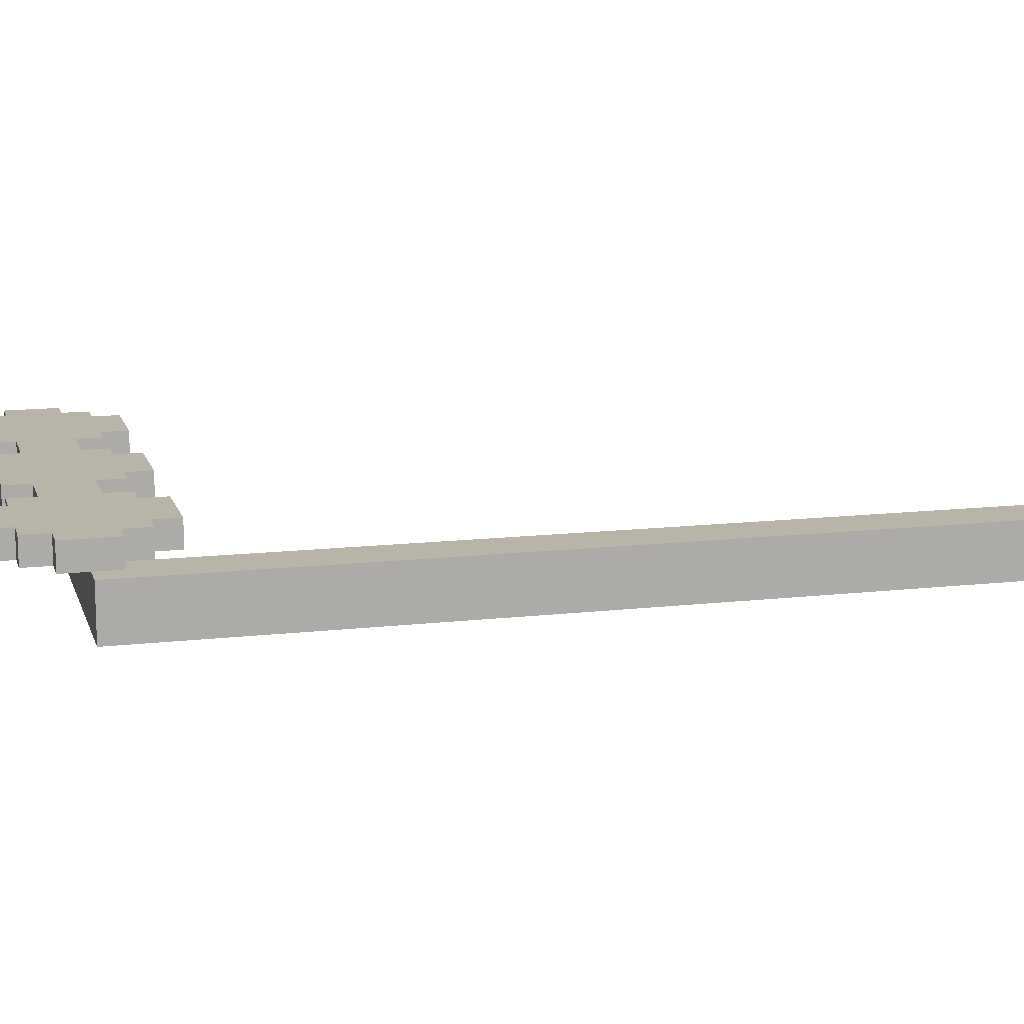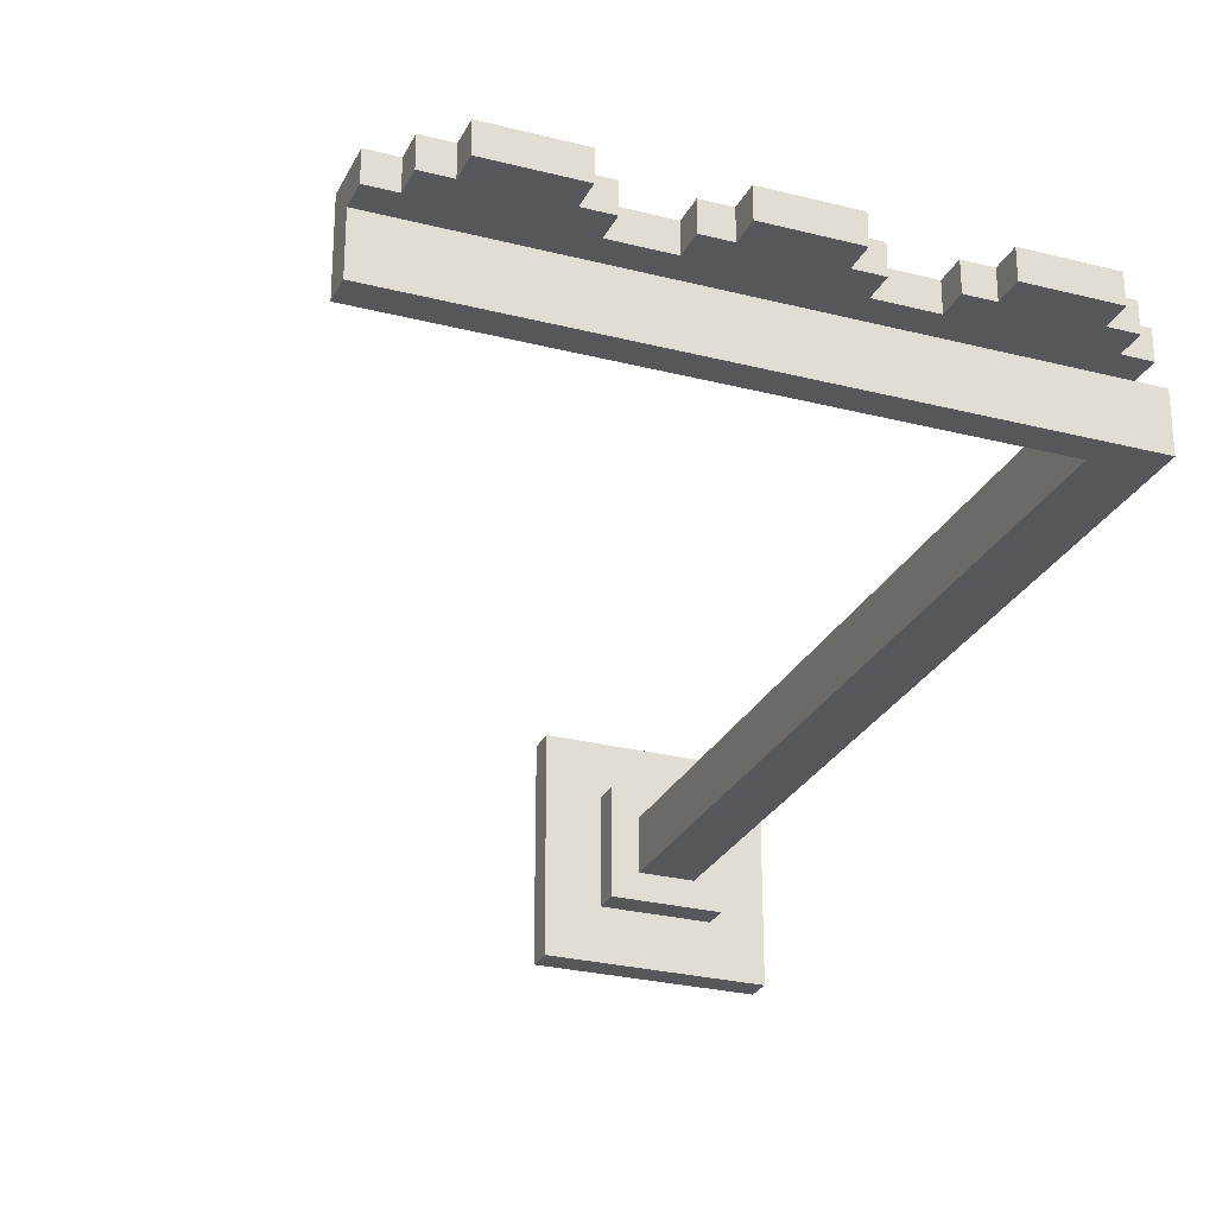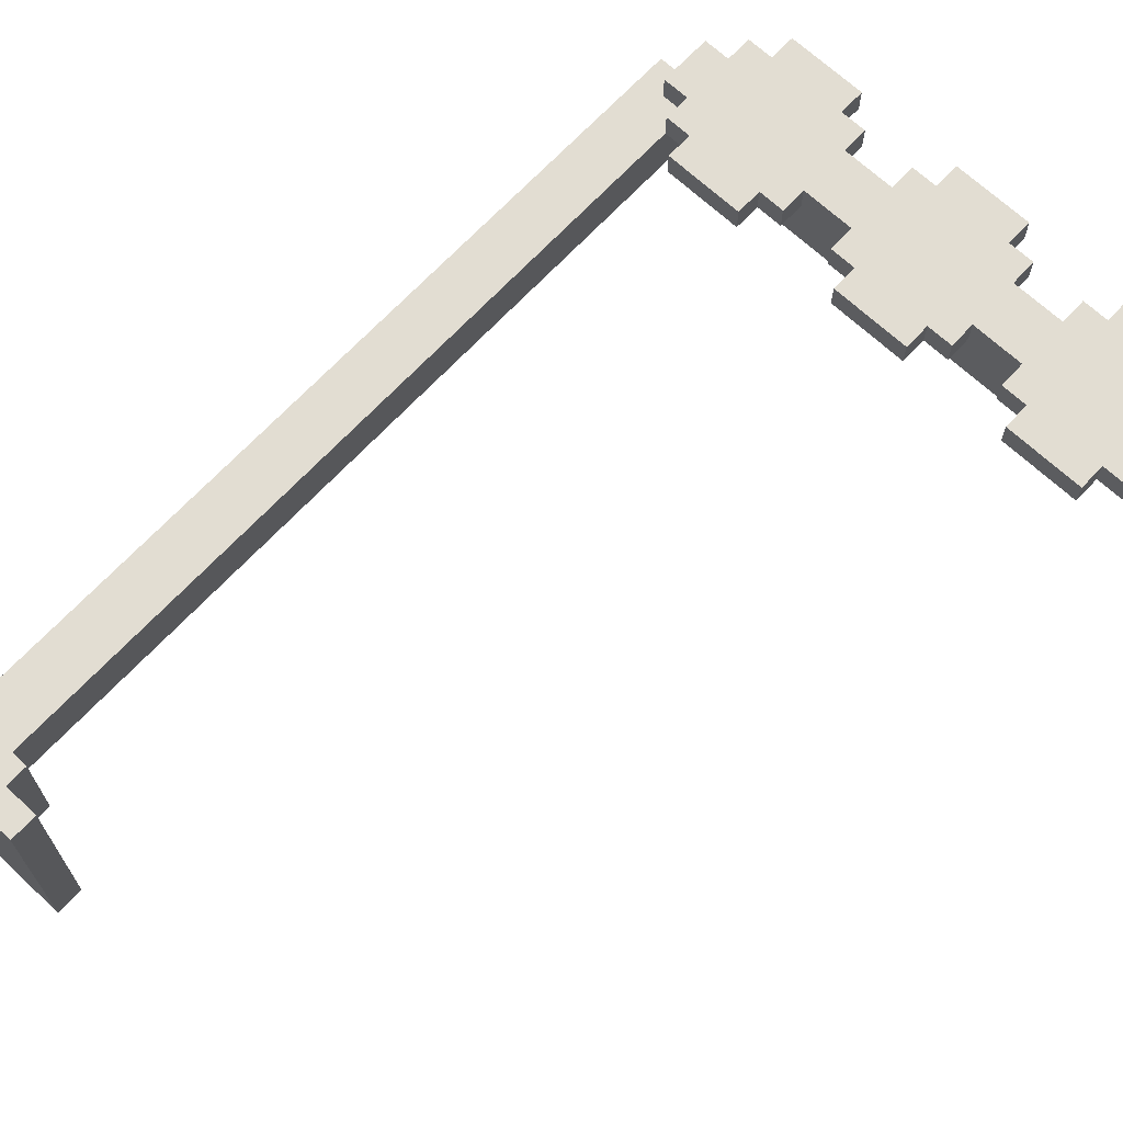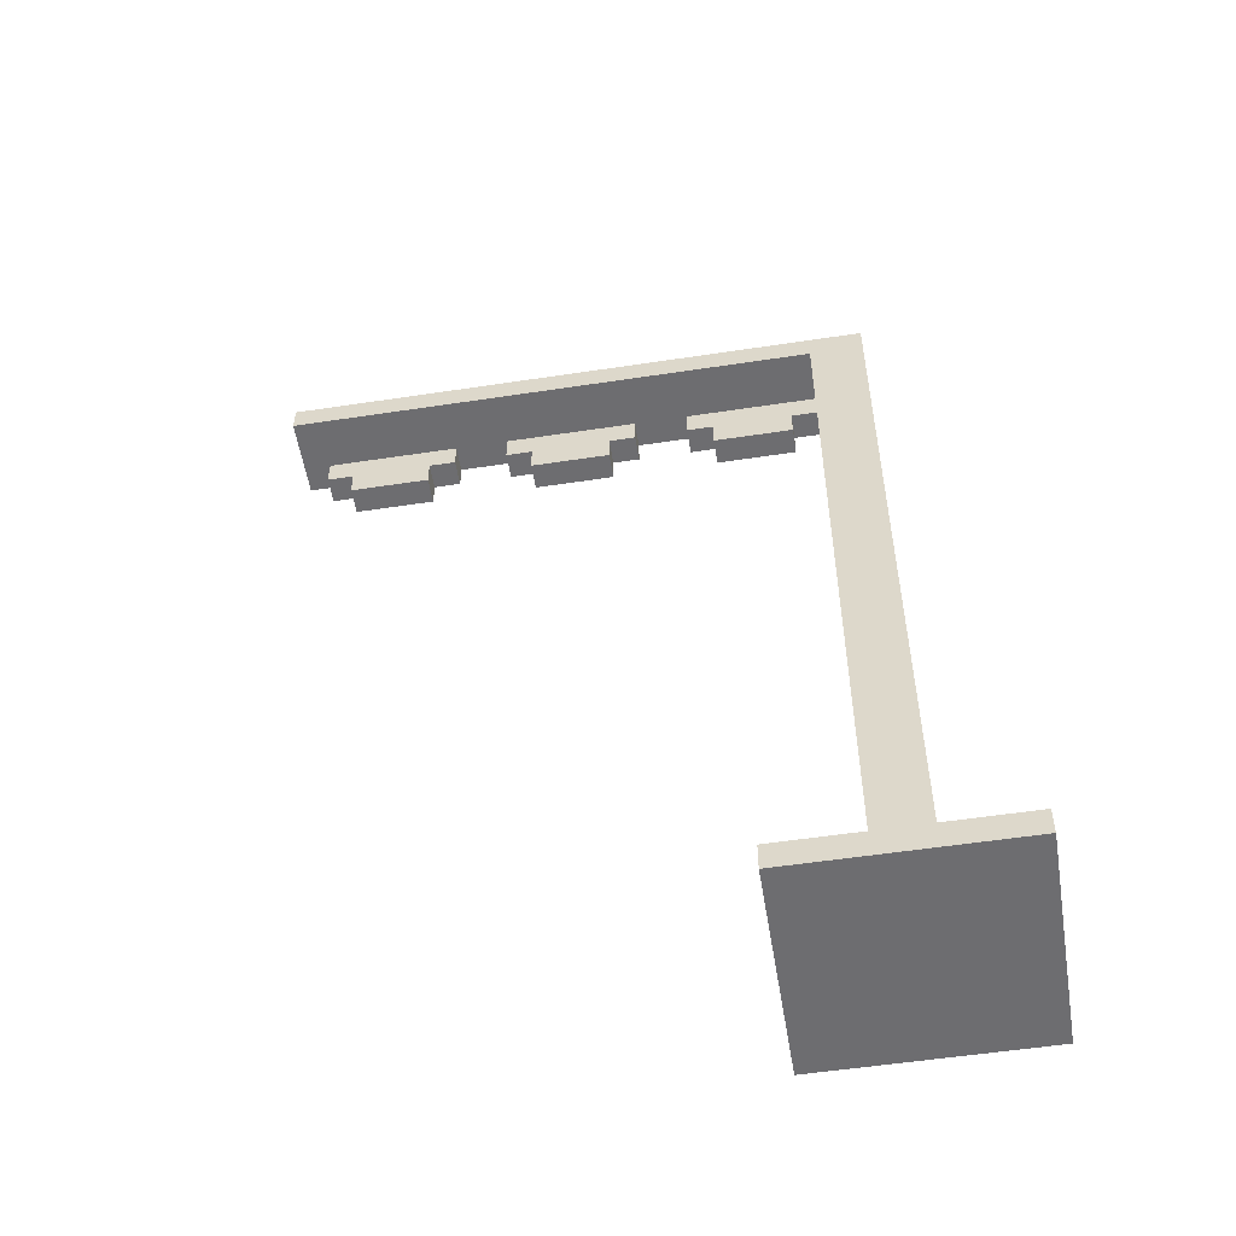
<metadata>
{"format":"obj","ext":"obj","renderer":"f3d","projection":"perspective","resolution":1024,"background":"white","views":[{"elev":13.0,"azim":-105.0,"up":"+Z"},{"elev":-27.0,"azim":158.3,"up":"+Z"},{"elev":68.1,"azim":43.0,"up":"+Z"},{"elev":-54.1,"azim":-170.8,"up":"+Y"}]}
</metadata>
<code>
o
v -1.3 0 0.4
v -1.3 0 -0.4
v -1.3 0.1 0.4
v -1.3 0.1 -0.4
v -1.1 0.1 0.2
v -1.1 0.1 -0.2
v -1.1 0.2 0.2
v -1.1 0.2 -0.2
v -1 0.2 0.1
v -1 0.2 -0.1
v -1 3.3 0.1
v -1 3.3 -0.1
v -0.9 3.2 0.2
v -0.9 3.2 0.1
v -0.9 3.3 0.1
v -0.9 3.4 0.2
v -0.9 3.4 0.1
v -0.8 3.1 0.2
v -0.8 3.1 0.1
v -0.8 3.2 0.2
v -0.8 3.2 0.1
v -0.8 3.4 0.2
v -0.8 3.4 0.1
v -0.8 3.5 0.2
v -0.8 3.5 0.1
v -0.7 3 0.2
v -0.7 3 0.1
v -0.7 3.1 0.2
v -0.7 3.1 0.1
v -0.7 3.5 0.2
v -0.7 3.5 0.1
v -0.7 3.6 0.2
v -0.7 3.6 0.1
v -0.1 3.1 0.2
v -0.1 3.1 0.1
v -0.1 3.2 0.2
v -0.1 3.2 0.1
v -0.1 3.4 0.2
v -0.1 3.4 0.1
v -0.1 3.5 0.2
v -0.1 3.5 0.1
v 0 3 0.2
v 0 3 0.1
v 0 3.1 0.2
v 0 3.1 0.1
v 0 3.5 0.2
v 0 3.5 0.1
v 0 3.6 0.2
v 0 3.6 0.1
v 0.6 3.1 0.2
v 0.6 3.1 0.1
v 0.6 3.2 0.2
v 0.6 3.2 0.1
v 0.6 3.4 0.2
v 0.6 3.4 0.1
v 0.6 3.5 0.2
v 0.6 3.5 0.1
v 0.7 3 0.2
v 0.7 3 0.1
v 0.7 3.1 0.2
v 0.7 3.1 0.1
v 0.7 3.5 0.2
v 0.7 3.5 0.1
v 0.7 3.6 0.2
v 0.7 3.6 0.1
v -0.8 0.2 0.1
v -0.8 0.2 -0.1
v -0.8 3.1 0.1
v -0.8 3.2 0.1
v -0.8 3.2 -0.1
v -0.7 0.1 0.2
v -0.7 0.1 -0.2
v -0.7 0.2 0.2
v -0.7 0.2 -0.2
v -0.5 0 0.4
v -0.5 0 -0.4
v -0.5 0.1 0.4
v -0.5 0.1 -0.4
v -0.4 3 0.2
v -0.4 3 0.1
v -0.4 3.1 0.2
v -0.4 3.1 0.1
v -0.4 3.5 0.2
v -0.4 3.5 0.1
v -0.4 3.6 0.2
v -0.4 3.6 0.1
v -0.3 3.1 0.2
v -0.3 3.1 0.1
v -0.3 3.2 0.2
v -0.3 3.2 0.1
v -0.3 3.4 0.2
v -0.3 3.4 0.1
v -0.3 3.5 0.2
v -0.3 3.5 0.1
v 0.3 3 0.2
v 0.3 3 0.1
v 0.3 3.1 0.2
v 0.3 3.1 0.1
v 0.3 3.5 0.2
v 0.3 3.5 0.1
v 0.3 3.6 0.2
v 0.3 3.6 0.1
v 0.4 3.1 0.2
v 0.4 3.1 0.1
v 0.4 3.2 0.2
v 0.4 3.2 0.1
v 0.4 3.4 0.2
v 0.4 3.4 0.1
v 0.4 3.5 0.2
v 0.4 3.5 0.1
v 1 3 0.2
v 1 3 0.1
v 1 3.1 0.2
v 1 3.1 0.1
v 1 3.5 0.2
v 1 3.5 0.1
v 1 3.6 0.2
v 1 3.6 0.1
v 1.1 3.1 0.2
v 1.1 3.1 0.1
v 1.1 3.2 0.2
v 1.1 3.2 0.1
v 1.1 3.4 0.2
v 1.1 3.4 0.1
v 1.1 3.5 0.2
v 1.1 3.5 0.1
v 1.2 3.2 0.2
v 1.2 3.2 -0.1
v 1.2 3.3 0.1
v 1.2 3.3 -0.1
v 1.2 3.4 0.2
v 1.2 3.4 0.1
v -1.3 0 0.4
v -1.3 0.1 0.4
v -0.5 0 0.4
v -0.5 0.1 0.4
v -1.1 0.1 0.2
v -1.1 0.2 0.2
v -0.9 3.2 0.2
v -0.9 3.4 0.2
v -0.8 3.1 0.2
v -0.8 3.2 0.2
v -0.8 3.4 0.2
v -0.8 3.5 0.2
v -0.7 0.1 0.2
v -0.7 0.2 0.2
v -0.7 3 0.2
v -0.7 3.1 0.2
v -0.7 3.2 0.2
v -0.7 3.4 0.2
v -0.7 3.5 0.2
v -0.7 3.6 0.2
v -0.4 3 0.2
v -0.4 3.1 0.2
v -0.4 3.2 0.2
v -0.4 3.4 0.2
v -0.4 3.5 0.2
v -0.4 3.6 0.2
v -0.3 3.1 0.2
v -0.3 3.2 0.2
v -0.3 3.4 0.2
v -0.3 3.5 0.2
v -0.1 3.1 0.2
v -0.1 3.2 0.2
v -0.1 3.4 0.2
v -0.1 3.5 0.2
v 0 3 0.2
v 0 3.1 0.2
v 0 3.2 0.2
v 0 3.4 0.2
v 0 3.5 0.2
v 0 3.6 0.2
v 0.3 3 0.2
v 0.3 3.1 0.2
v 0.3 3.2 0.2
v 0.3 3.4 0.2
v 0.3 3.5 0.2
v 0.3 3.6 0.2
v 0.4 3.1 0.2
v 0.4 3.2 0.2
v 0.4 3.4 0.2
v 0.4 3.5 0.2
v 0.6 3.1 0.2
v 0.6 3.2 0.2
v 0.6 3.4 0.2
v 0.6 3.5 0.2
v 0.7 3 0.2
v 0.7 3.1 0.2
v 0.7 3.2 0.2
v 0.7 3.4 0.2
v 0.7 3.5 0.2
v 0.7 3.6 0.2
v 1 3 0.2
v 1 3.1 0.2
v 1 3.2 0.2
v 1 3.4 0.2
v 1 3.5 0.2
v 1 3.6 0.2
v 1.1 3.1 0.2
v 1.1 3.2 0.2
v 1.1 3.4 0.2
v 1.1 3.5 0.2
v 1.2 3.2 0.2
v 1.2 3.4 0.2
v -1 0.2 0.1
v -1 3.3 0.1
v -0.9 3.2 0.1
v -0.9 3.3 0.1
v -0.8 0.2 0.1
v -0.8 3.1 0.1
v -0.8 3.2 0.1
v -0.9 3.3 0.1
v -0.9 3.4 0.1
v -0.8 3.1 0.1
v -0.8 3.2 0.1
v -0.8 3.3 0.1
v -0.8 3.4 0.1
v -0.8 3.5 0.1
v -0.7 3 0.1
v -0.7 3.1 0.1
v -0.7 3.2 0.1
v -0.7 3.4 0.1
v -0.7 3.5 0.1
v -0.7 3.6 0.1
v -0.4 3 0.1
v -0.4 3.1 0.1
v -0.4 3.2 0.1
v -0.4 3.4 0.1
v -0.4 3.5 0.1
v -0.4 3.6 0.1
v -0.3 3.1 0.1
v -0.3 3.2 0.1
v -0.3 3.3 0.1
v -0.3 3.4 0.1
v -0.3 3.5 0.1
v -0.1 3.1 0.1
v -0.1 3.2 0.1
v -0.1 3.3 0.1
v -0.1 3.4 0.1
v -0.1 3.5 0.1
v 0 3 0.1
v 0 3.1 0.1
v 0 3.2 0.1
v 0 3.4 0.1
v 0 3.5 0.1
v 0 3.6 0.1
v 0.3 3 0.1
v 0.3 3.1 0.1
v 0.3 3.2 0.1
v 0.3 3.4 0.1
v 0.3 3.5 0.1
v 0.3 3.6 0.1
v 0.4 3.1 0.1
v 0.4 3.2 0.1
v 0.4 3.3 0.1
v 0.4 3.4 0.1
v 0.4 3.5 0.1
v 0.6 3.1 0.1
v 0.6 3.2 0.1
v 0.6 3.3 0.1
v 0.6 3.4 0.1
v 0.6 3.5 0.1
v 0.7 3 0.1
v 0.7 3.1 0.1
v 0.7 3.2 0.1
v 0.7 3.4 0.1
v 0.7 3.5 0.1
v 0.7 3.6 0.1
v 1 3 0.1
v 1 3.1 0.1
v 1 3.2 0.1
v 1 3.4 0.1
v 1 3.5 0.1
v 1 3.6 0.1
v 1.1 3.1 0.1
v 1.1 3.2 0.1
v 1.1 3.3 0.1
v 1.1 3.4 0.1
v 1.1 3.5 0.1
v 1.2 3.3 0.1
v 1.2 3.4 0.1
v -1 0.2 -0.1
v -1 3.3 -0.1
v -0.8 0.2 -0.1
v -0.8 3.2 -0.1
v 1.2 3.2 -0.1
v 1.2 3.3 -0.1
v -1.1 0.1 -0.2
v -1.1 0.2 -0.2
v -0.7 0.1 -0.2
v -0.7 0.2 -0.2
v -1.3 0 -0.4
v -1.3 0.1 -0.4
v -0.5 0 -0.4
v -0.5 0.1 -0.4
v -1.3 0 0.4
v -0.5 0 0.4
v -1.3 0 -0.4
v -0.5 0 -0.4
v -0.7 3 0.2
v -0.4 3 0.2
v 0 3 0.2
v 0.3 3 0.2
v 0.7 3 0.2
v 1 3 0.2
v -0.7 3 0.1
v -0.4 3 0.1
v 0 3 0.1
v 0.3 3 0.1
v 0.7 3 0.1
v 1 3 0.1
v -0.8 3.1 0.2
v -0.7 3.1 0.2
v -0.4 3.1 0.2
v -0.3 3.1 0.2
v -0.1 3.1 0.2
v 0 3.1 0.2
v 0.3 3.1 0.2
v 0.4 3.1 0.2
v 0.6 3.1 0.2
v 0.7 3.1 0.2
v 1 3.1 0.2
v 1.1 3.1 0.2
v -0.8 3.1 0.1
v -0.7 3.1 0.1
v -0.4 3.1 0.1
v -0.3 3.1 0.1
v -0.1 3.1 0.1
v 0 3.1 0.1
v 0.3 3.1 0.1
v 0.4 3.1 0.1
v 0.6 3.1 0.1
v 0.7 3.1 0.1
v 1 3.1 0.1
v 1.1 3.1 0.1
v -0.9 3.2 0.2
v -0.8 3.2 0.2
v -0.3 3.2 0.2
v -0.1 3.2 0.2
v 0.4 3.2 0.2
v 0.6 3.2 0.2
v 1.1 3.2 0.2
v 1.2 3.2 0.2
v -0.9 3.2 0.1
v -0.8 3.2 0.1
v -0.7 3.2 0.1
v -0.4 3.2 0.1
v -0.3 3.2 0.1
v -0.1 3.2 0.1
v 0 3.2 0.1
v 0.3 3.2 0.1
v 0.4 3.2 0.1
v 0.6 3.2 0.1
v 0.7 3.2 0.1
v 1 3.2 0.1
v 1.1 3.2 0.1
v -0.8 3.2 -0.1
v 1.2 3.2 -0.1
v -1.3 0.1 0.4
v -0.5 0.1 0.4
v -1.1 0.1 0.2
v -0.7 0.1 0.2
v -1.1 0.1 -0.2
v -0.7 0.1 -0.2
v -1.3 0.1 -0.4
v -0.5 0.1 -0.4
v -1.1 0.2 0.2
v -0.7 0.2 0.2
v -1 0.2 0.1
v -0.8 0.2 0.1
v -1 0.2 -0.1
v -0.8 0.2 -0.1
v -1.1 0.2 -0.2
v -0.7 0.2 -0.2
v -1 3.3 0.1
v -0.9 3.3 0.1
v -0.8 3.3 0.1
v -0.3 3.3 0.1
v -0.1 3.3 0.1
v 0.4 3.3 0.1
v 0.6 3.3 0.1
v 1.1 3.3 0.1
v 1.2 3.3 0.1
v -1 3.3 -0.1
v 1.2 3.3 -0.1
v -0.9 3.4 0.2
v -0.8 3.4 0.2
v -0.3 3.4 0.2
v -0.1 3.4 0.2
v 0.4 3.4 0.2
v 0.6 3.4 0.2
v 1.1 3.4 0.2
v 1.2 3.4 0.2
v -0.9 3.4 0.1
v -0.8 3.4 0.1
v -0.3 3.4 0.1
v -0.1 3.4 0.1
v 0.4 3.4 0.1
v 0.6 3.4 0.1
v 1.1 3.4 0.1
v 1.2 3.4 0.1
v -0.8 3.5 0.2
v -0.7 3.5 0.2
v -0.4 3.5 0.2
v -0.3 3.5 0.2
v -0.1 3.5 0.2
v 0 3.5 0.2
v 0.3 3.5 0.2
v 0.4 3.5 0.2
v 0.6 3.5 0.2
v 0.7 3.5 0.2
v 1 3.5 0.2
v 1.1 3.5 0.2
v -0.8 3.5 0.1
v -0.7 3.5 0.1
v -0.4 3.5 0.1
v -0.3 3.5 0.1
v -0.1 3.5 0.1
v 0 3.5 0.1
v 0.3 3.5 0.1
v 0.4 3.5 0.1
v 0.6 3.5 0.1
v 0.7 3.5 0.1
v 1 3.5 0.1
v 1.1 3.5 0.1
v -0.7 3.6 0.2
v -0.4 3.6 0.2
v 0 3.6 0.2
v 0.3 3.6 0.2
v 0.7 3.6 0.2
v 1 3.6 0.2
v -0.7 3.6 0.1
v -0.4 3.6 0.1
v 0 3.6 0.1
v 0.3 3.6 0.1
v 0.7 3.6 0.1
v 1 3.6 0.1
f 3 2 1
f 4 2 3
f 7 6 5
f 8 6 7
f 11 10 9
f 12 10 11
f 15 14 13
f 16 15 13
f 17 15 16
f 20 19 18
f 21 19 20
f 24 23 22
f 25 23 24
f 28 27 26
f 29 27 28
f 32 31 30
f 33 31 32
f 36 35 34
f 37 35 36
f 40 39 38
f 41 39 40
f 44 43 42
f 45 43 44
f 48 47 46
f 49 47 48
f 52 51 50
f 53 51 52
f 56 55 54
f 57 55 56
f 60 59 58
f 61 59 60
f 64 63 62
f 65 63 64
f 66 67 68
f 68 67 69
f 69 67 70
f 71 72 73
f 73 72 74
f 75 76 77
f 77 76 78
f 79 80 81
f 81 80 82
f 83 84 85
f 85 84 86
f 87 88 89
f 89 88 90
f 91 92 93
f 93 92 94
f 95 96 97
f 97 96 98
f 99 100 101
f 101 100 102
f 103 104 105
f 105 104 106
f 107 108 109
f 109 108 110
f 111 112 113
f 113 112 114
f 115 116 117
f 117 116 118
f 119 120 121
f 121 120 122
f 123 124 125
f 125 124 126
f 127 128 129
f 129 128 130
f 127 129 131
f 131 129 132
f 135 134 133
f 136 134 135
f 142 140 139
f 143 140 142
f 145 138 137
f 146 138 145
f 148 142 141
f 149 143 142
f 149 142 148
f 150 144 143
f 150 143 149
f 151 144 150
f 153 148 147
f 154 149 148
f 154 148 153
f 154 151 150
f 154 150 149
f 155 151 154
f 156 151 155
f 157 152 151
f 157 151 156
f 158 152 157
f 159 155 154
f 160 156 155
f 160 155 159
f 161 157 156
f 161 156 160
f 162 157 161
f 164 161 160
f 165 161 164
f 168 164 163
f 169 165 164
f 169 164 168
f 170 166 165
f 170 165 169
f 171 166 170
f 173 168 167
f 174 171 170
f 174 168 173
f 174 169 168
f 174 170 169
f 175 171 174
f 176 171 175
f 177 172 171
f 177 171 176
f 178 172 177
f 179 175 174
f 180 176 175
f 180 175 179
f 181 177 176
f 181 176 180
f 182 177 181
f 184 181 180
f 185 181 184
f 188 184 183
f 189 185 184
f 189 184 188
f 190 186 185
f 190 185 189
f 191 186 190
f 193 188 187
f 194 191 190
f 194 188 193
f 194 189 188
f 194 190 189
f 195 191 194
f 196 191 195
f 197 192 191
f 197 191 196
f 198 192 197
f 199 195 194
f 200 196 195
f 200 195 199
f 201 197 196
f 201 196 200
f 202 197 201
f 203 201 200
f 204 201 203
f 207 206 205
f 208 206 207
f 209 207 205
f 210 207 209
f 211 207 210
f 212 213 216
f 216 213 217
f 214 215 220
f 220 215 221
f 217 218 222
f 216 217 222
f 222 218 223
f 219 220 225
f 220 221 226
f 225 220 226
f 226 221 227
f 216 222 228
f 222 223 228
f 223 224 229
f 228 223 229
f 229 224 230
f 226 227 231
f 231 227 232
f 216 228 233
f 228 229 234
f 233 228 234
f 234 229 235
f 233 234 238
f 238 234 239
f 236 237 242
f 242 237 243
f 239 240 244
f 238 239 244
f 244 240 245
f 241 242 247
f 242 243 248
f 247 242 248
f 248 243 249
f 244 245 250
f 238 244 250
f 245 246 251
f 250 245 251
f 251 246 252
f 248 249 253
f 253 249 254
f 238 250 255
f 250 251 256
f 255 250 256
f 256 251 257
f 255 256 260
f 260 256 261
f 258 259 264
f 264 259 265
f 261 262 266
f 260 261 266
f 266 262 267
f 263 264 269
f 264 265 270
f 269 264 270
f 270 265 271
f 266 267 272
f 260 266 272
f 267 268 273
f 272 267 273
f 273 268 274
f 270 271 275
f 275 271 276
f 260 272 277
f 272 273 278
f 277 272 278
f 278 273 279
f 277 278 280
f 280 278 281
f 282 283 284
f 284 283 285
f 285 283 286
f 286 283 287
f 288 289 290
f 290 289 291
f 292 293 294
f 294 293 295
f 298 297 296
f 299 297 298
f 306 301 300
f 307 301 306
f 308 303 302
f 309 303 308
f 310 305 304
f 311 305 310
f 324 313 312
f 325 313 324
f 326 315 314
f 327 315 326
f 328 317 316
f 329 317 328
f 330 319 318
f 331 319 330
f 332 321 320
f 333 321 332
f 334 323 322
f 335 323 334
f 344 337 336
f 345 337 344
f 348 339 338
f 349 339 348
f 352 341 340
f 353 341 352
f 356 343 342
f 357 355 354
f 357 356 355
f 357 347 346
f 357 351 350
f 357 354 353
f 357 353 352
f 357 352 351
f 357 350 349
f 357 349 348
f 357 348 347
f 357 346 345
f 358 343 356
f 358 356 357
f 359 360 361
f 361 360 362
f 359 361 363
f 362 360 364
f 359 363 365
f 363 364 365
f 364 360 366
f 365 364 366
f 367 368 369
f 369 368 370
f 367 369 371
f 370 368 372
f 367 371 373
f 371 372 373
f 372 368 374
f 373 372 374
f 375 376 384
f 382 383 384
f 381 382 384
f 380 381 384
f 379 380 384
f 378 379 384
f 377 378 384
f 376 377 384
f 384 383 385
f 386 387 394
f 394 387 395
f 388 389 396
f 396 389 397
f 390 391 398
f 398 391 399
f 392 393 400
f 400 393 401
f 402 403 414
f 414 403 415
f 404 405 416
f 416 405 417
f 406 407 418
f 418 407 419
f 408 409 420
f 420 409 421
f 410 411 422
f 422 411 423
f 412 413 424
f 424 413 425
f 426 427 432
f 432 427 433
f 428 429 434
f 434 429 435
f 430 431 436
f 436 431 437

</code>
